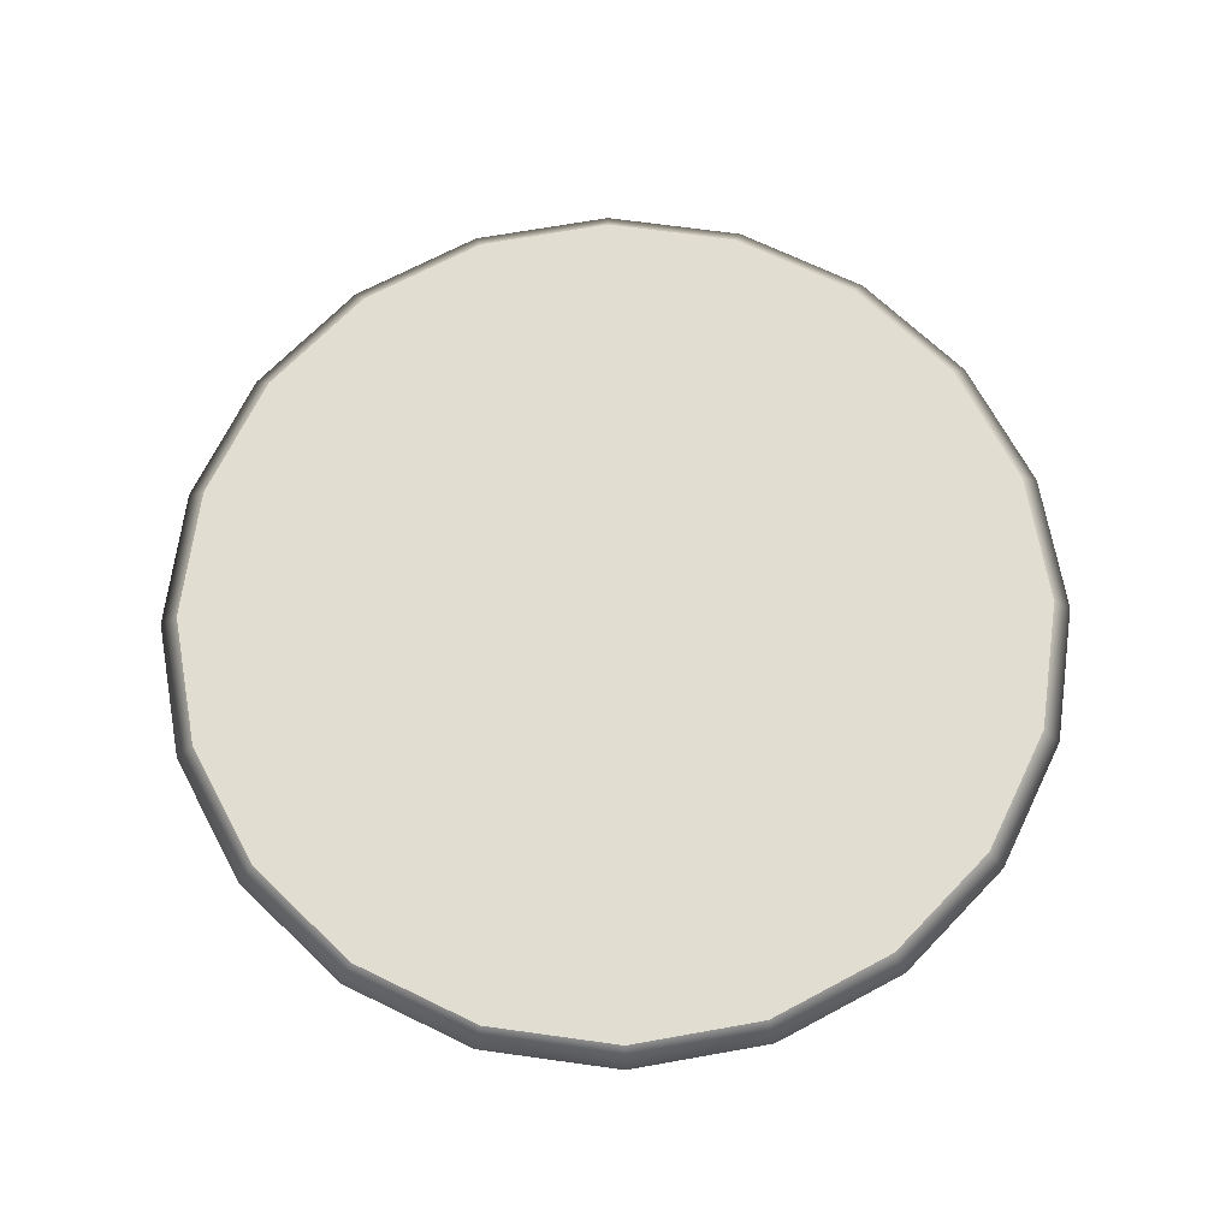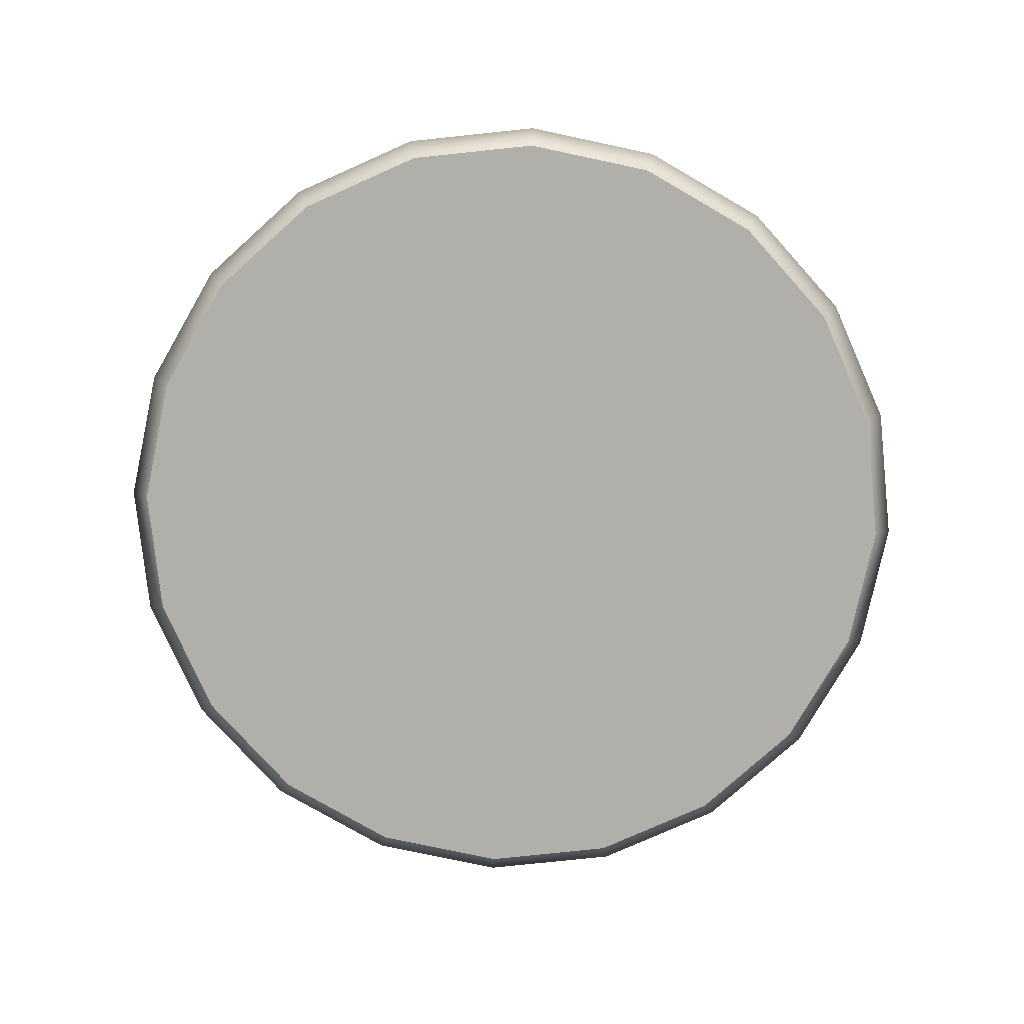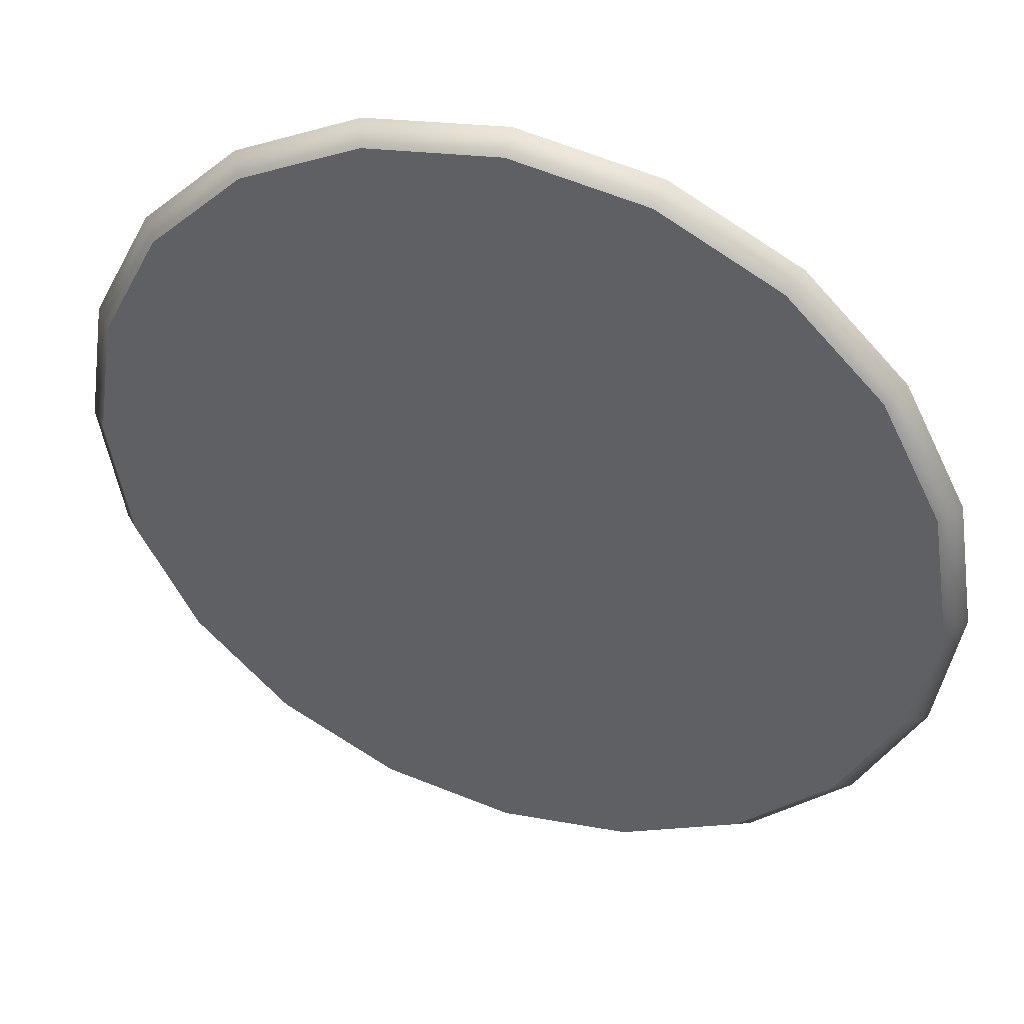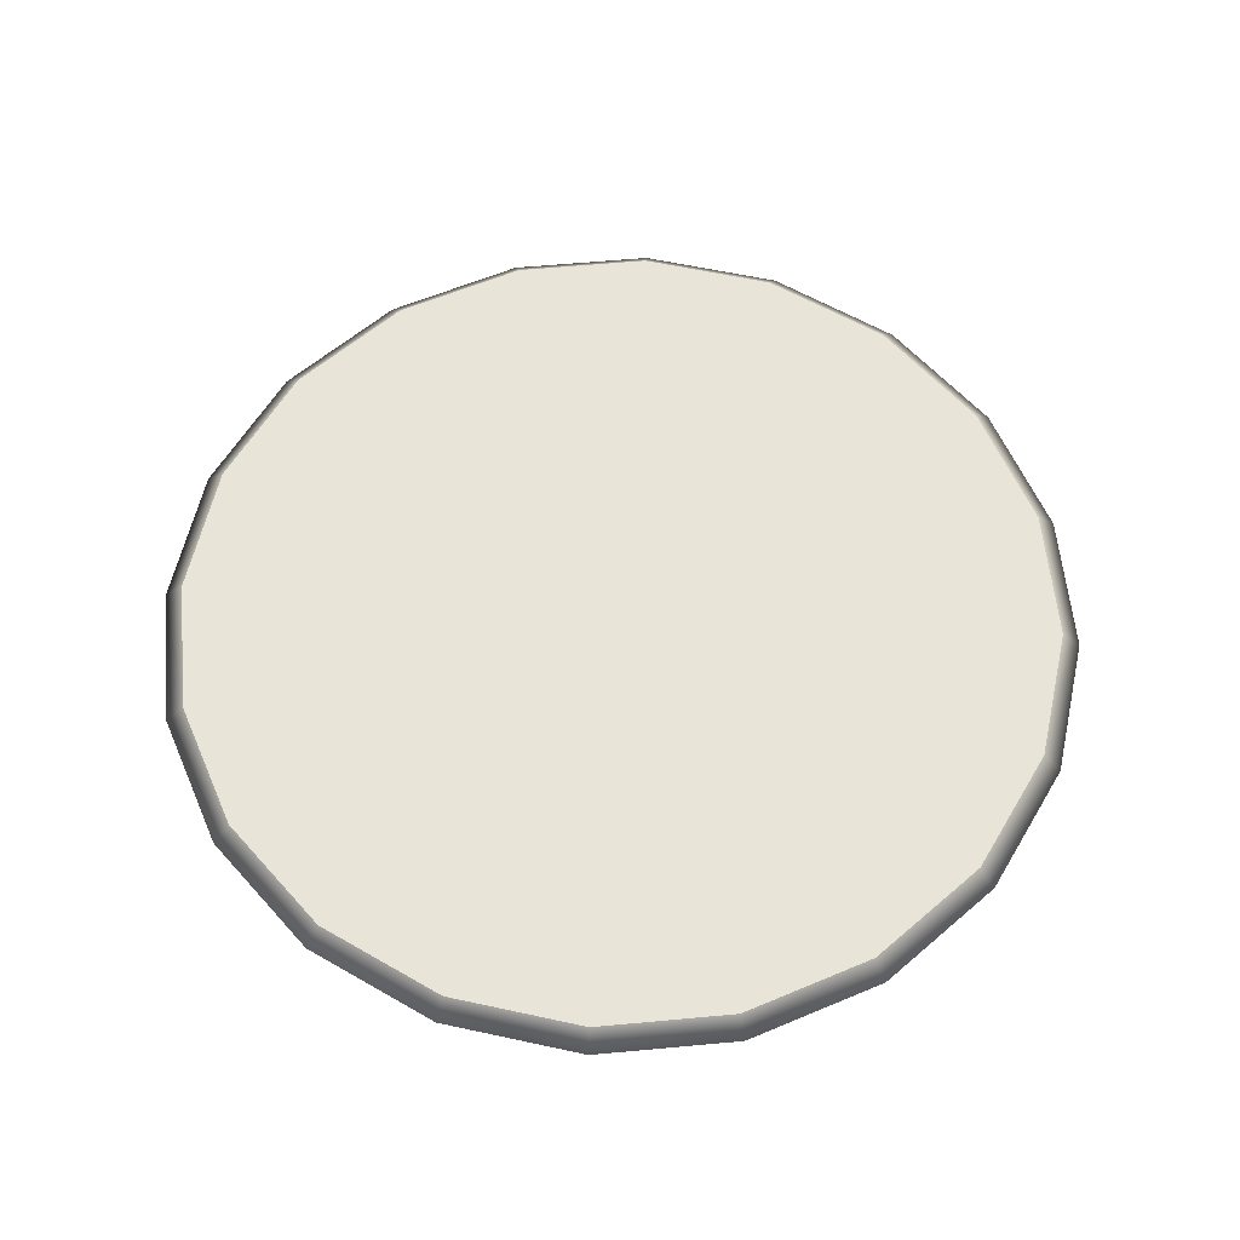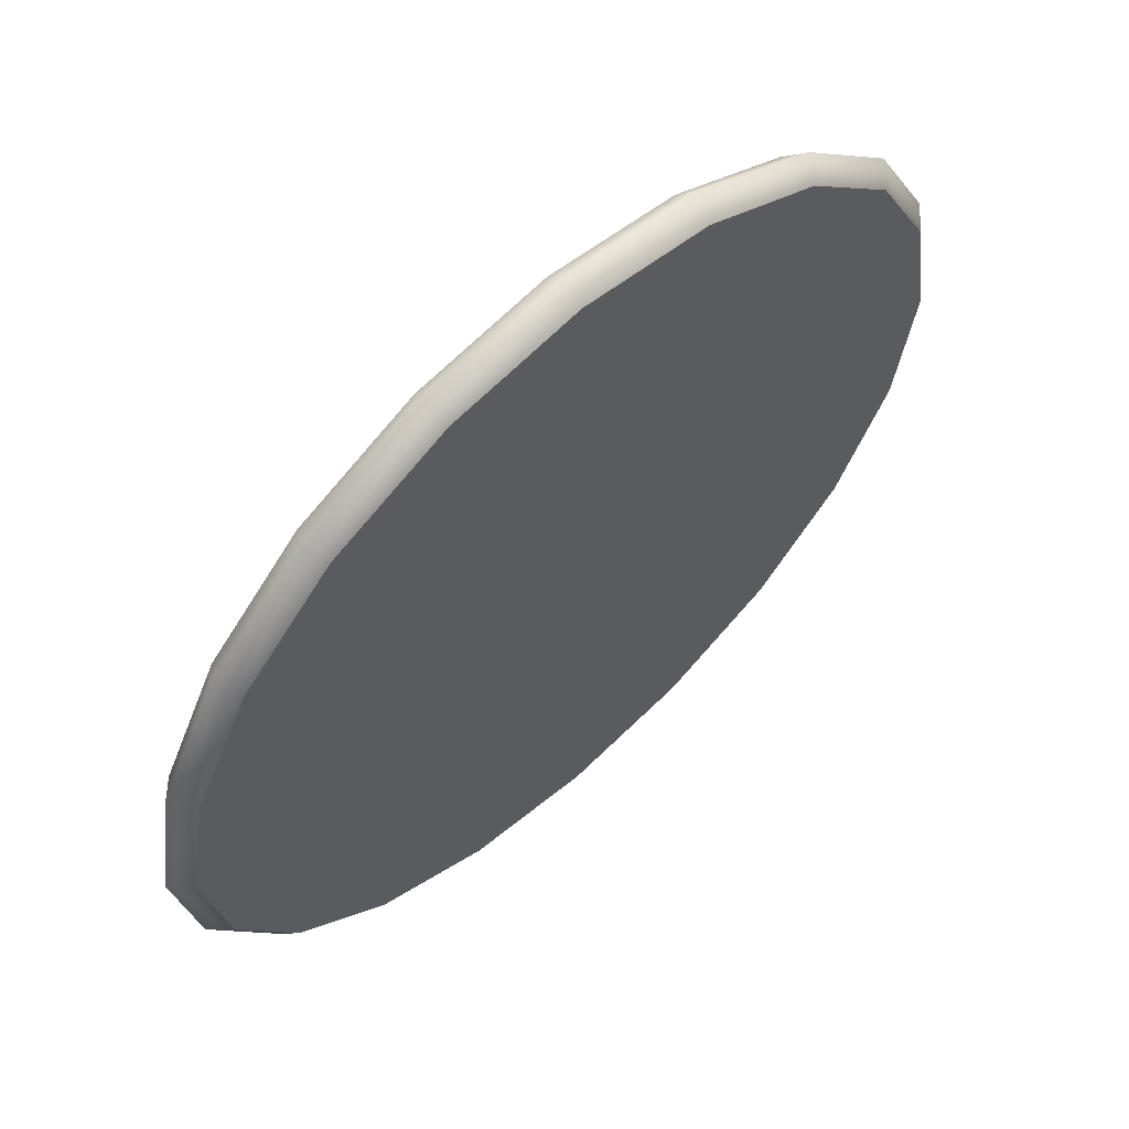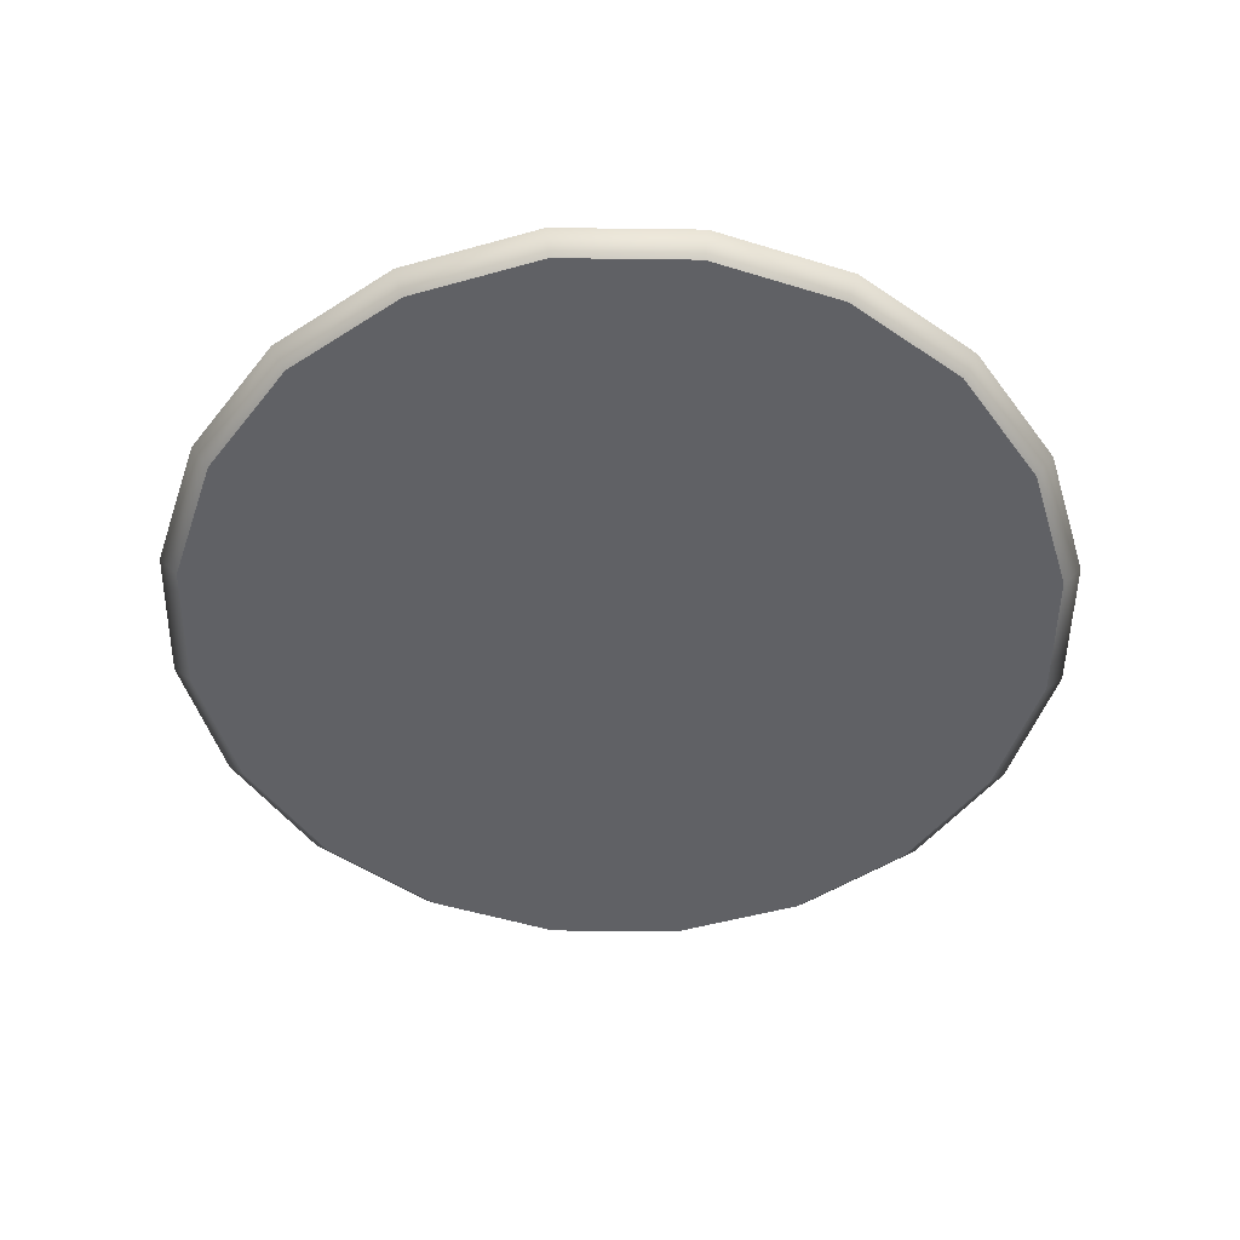
<metadata>
{"format":"obj","ext":"obj","renderer":"f3d","projection":"perspective","resolution":1024,"background":"white","views":[{"elev":68.9,"azim":-55.1,"up":"+Y"},{"elev":-78.0,"azim":-57.0,"up":"+Y"},{"elev":43.2,"azim":19.4,"up":"+Z"},{"elev":59.9,"azim":75.6,"up":"+Y"},{"elev":61.9,"azim":-42.5,"up":"+Z"},{"elev":-49.9,"azim":134.2,"up":"+Y"}]}
</metadata>
<code>
g default
v -1.736 -0.2378 3.656
v -2.491 -0.2378 2.173
v -3.669 -0.2378 0.9955
v -5.152 -0.2378 0.2397
v -6.797 -0.2378 -0.02079
v -8.441 -0.2378 0.2397
v -9.925 -0.2378 0.9955
v -11.1 -0.2378 2.173
v -11.86 -0.2378 3.656
v -12.12 -0.2378 5.301
v -11.86 -0.2378 6.945
v -11.1 -0.2378 8.429
v -9.925 -0.2378 9.606
v -8.441 -0.2378 10.36
v -6.797 -0.2378 10.62
v -5.152 -0.2378 10.36
v -3.669 -0.2378 9.606
v -2.491 -0.2378 8.429
v -1.736 -0.2378 6.945
v -1.475 -0.2378 5.301
v -1.736 0.2378 3.656
v -2.491 0.2378 2.173
v -3.669 0.2378 0.9955
v -5.152 0.2378 0.2397
v -6.797 0.2378 -0.02079
v -8.441 0.2378 0.2397
v -9.925 0.2378 0.9955
v -11.1 0.2378 2.173
v -11.86 0.2378 3.656
v -12.12 0.2378 5.301
v -11.86 0.2378 6.945
v -11.1 0.2378 8.429
v -9.925 0.2378 9.606
v -8.441 0.2378 10.36
v -6.797 0.2378 10.62
v -5.152 0.2378 10.36
v -3.669 0.2378 9.606
v -2.491 0.2378 8.429
v -1.736 0.2378 6.945
v -1.475 0.2378 5.301
v -6.797 -0.2378 5.301
v -6.797 0.2378 5.301
v -1.513 0.00075 3.584
v -2.302 0.00075 2.035
v -3.531 0.00075 0.8065
v -5.08 0.00075 0.0174
v -6.797 0.00075 -0.2545
v -8.513 0.00075 0.0174
v -10.06 0.00075 0.8065
v -11.29 0.00075 2.035
v -12.08 0.00075 3.584
v -12.35 0.00075 5.301
v -12.08 0.00075 7.017
v -11.29 0.00075 8.566
v -10.06 0.00075 9.795
v -8.513 0.00075 10.58
v -6.797 0.00075 10.86
v -5.08 0.00075 10.58
v -3.531 0.00075 9.795
v -2.302 0.00075 8.566
v -1.513 0.00075 7.017
v -1.241 0.00075 5.301
g coaster:pCylinder1
f 43 44 22 21
f 44 45 23 22
f 45 46 24 23
f 46 47 25 24
f 47 48 26 25
f 48 49 27 26
f 49 50 28 27
f 50 51 29 28
f 51 52 30 29
f 52 53 31 30
f 53 54 32 31
f 54 55 33 32
f 55 56 34 33
f 56 57 35 34
f 57 58 36 35
f 58 59 37 36
f 59 60 38 37
f 60 61 39 38
f 61 62 40 39
f 62 43 21 40
f 2 1 41
f 3 2 41
f 4 3 41
f 5 4 41
f 6 5 41
f 7 6 41
f 8 7 41
f 9 8 41
f 10 9 41
f 11 10 41
f 12 11 41
f 13 12 41
f 14 13 41
f 15 14 41
f 16 15 41
f 17 16 41
f 18 17 41
f 19 18 41
f 20 19 41
f 1 20 41
f 21 22 42
f 22 23 42
f 23 24 42
f 24 25 42
f 25 26 42
f 26 27 42
f 27 28 42
f 28 29 42
f 29 30 42
f 30 31 42
f 31 32 42
f 32 33 42
f 33 34 42
f 34 35 42
f 35 36 42
f 36 37 42
f 37 38 42
f 38 39 42
f 39 40 42
f 40 21 42
f 1 2 44 43
f 2 3 45 44
f 3 4 46 45
f 4 5 47 46
f 5 6 48 47
f 6 7 49 48
f 7 8 50 49
f 8 9 51 50
f 9 10 52 51
f 10 11 53 52
f 11 12 54 53
f 12 13 55 54
f 13 14 56 55
f 14 15 57 56
f 15 16 58 57
f 16 17 59 58
f 17 18 60 59
f 18 19 61 60
f 19 20 62 61
f 20 1 43 62

</code>
